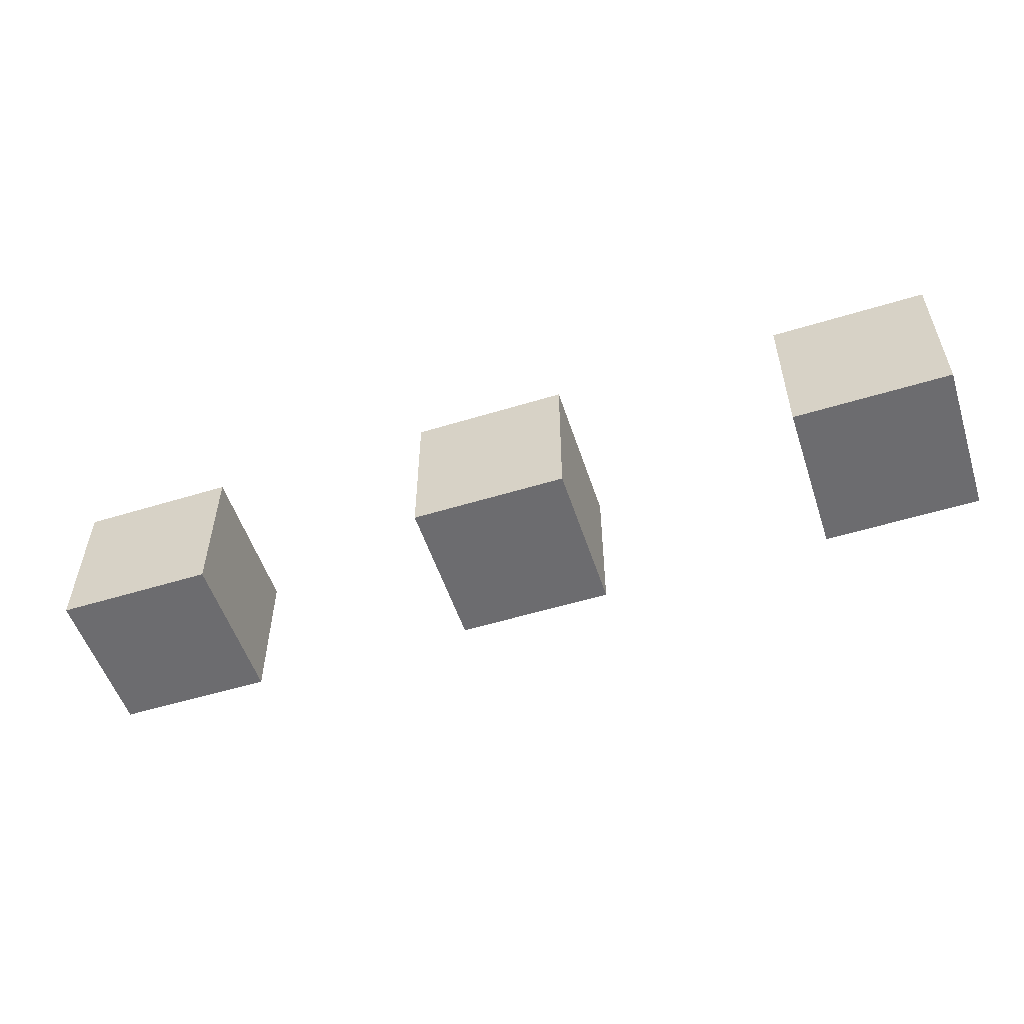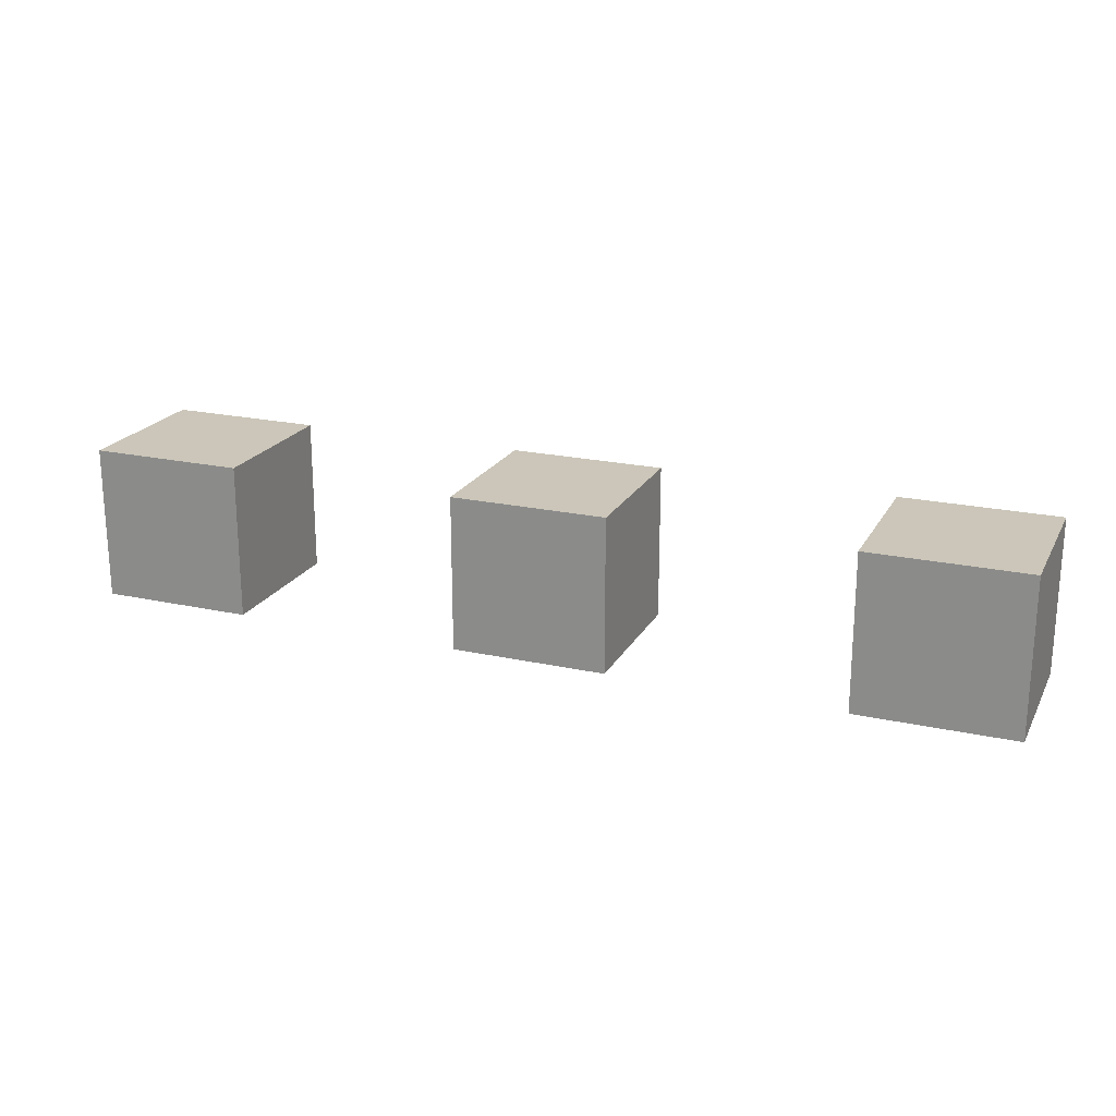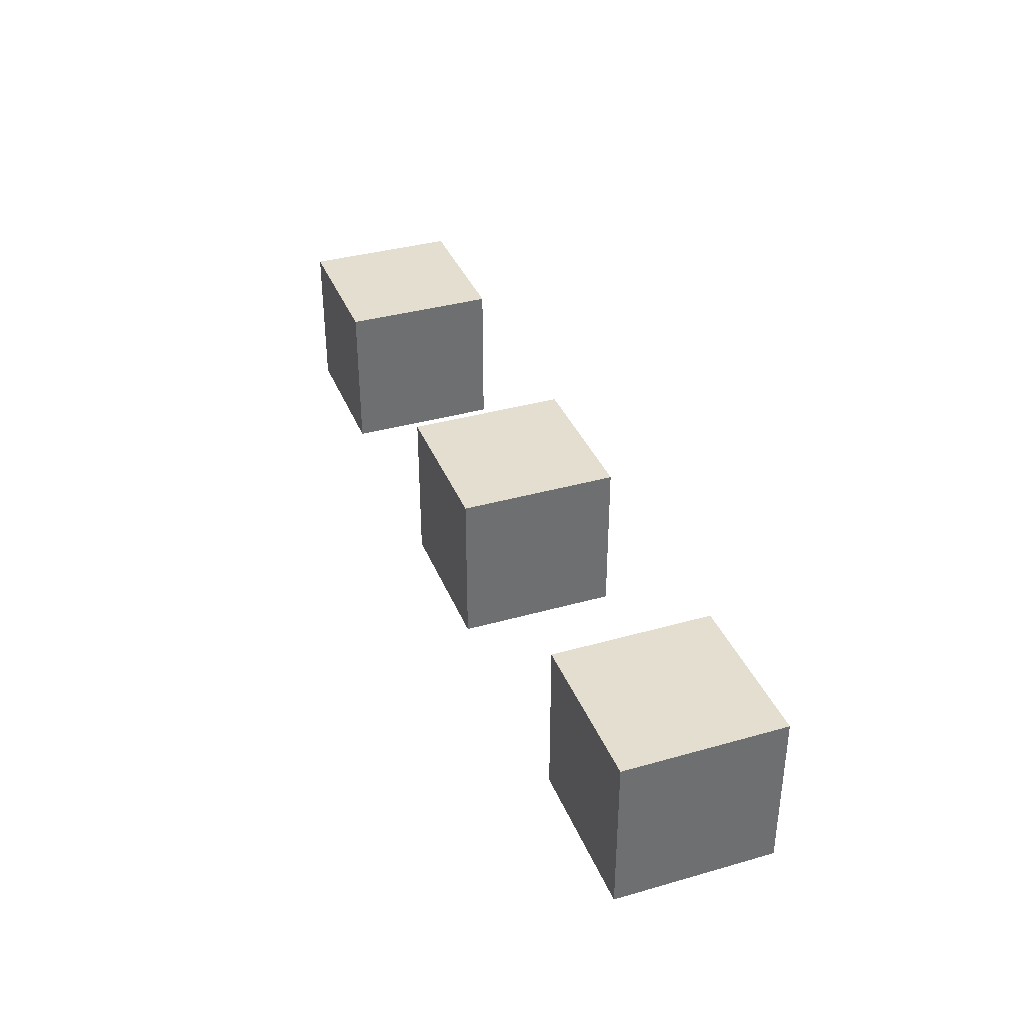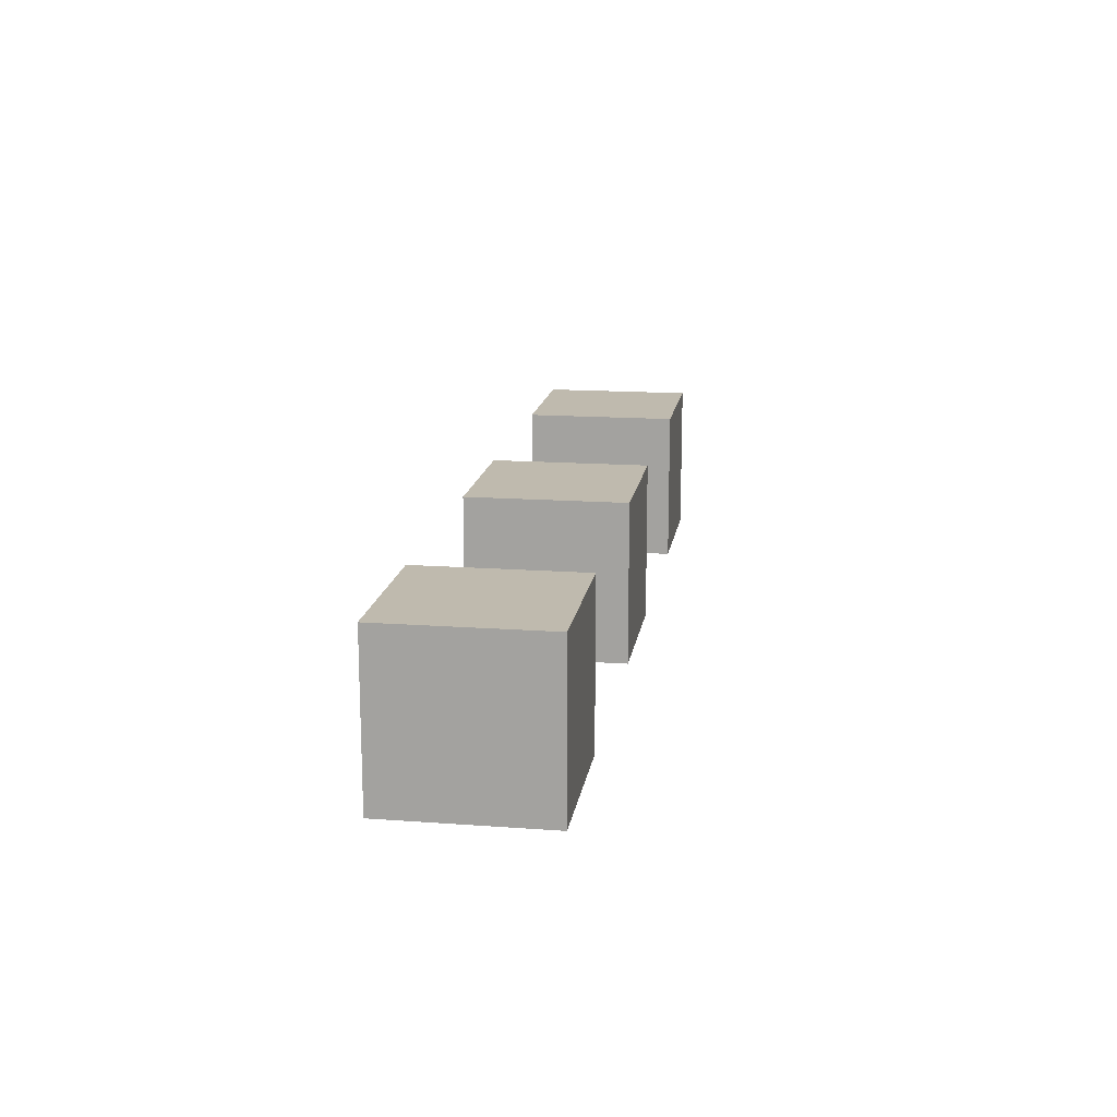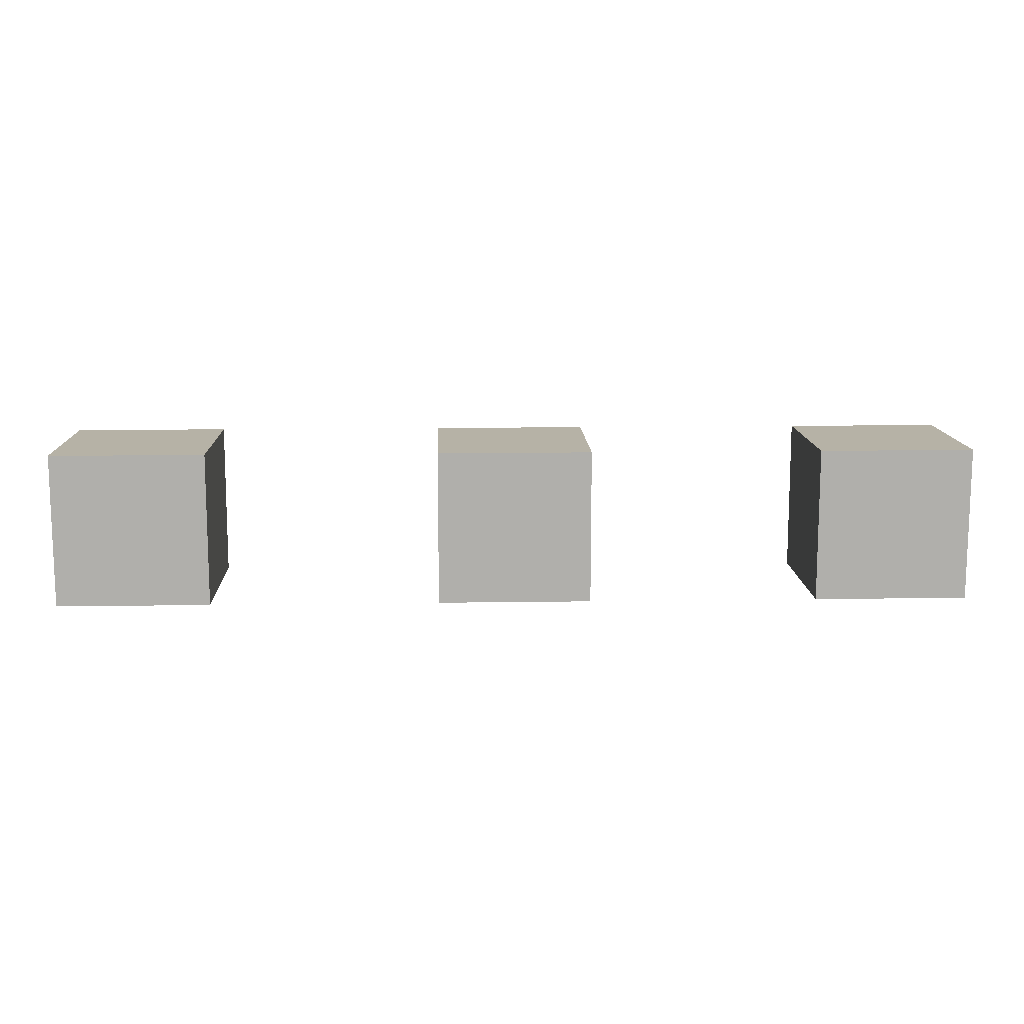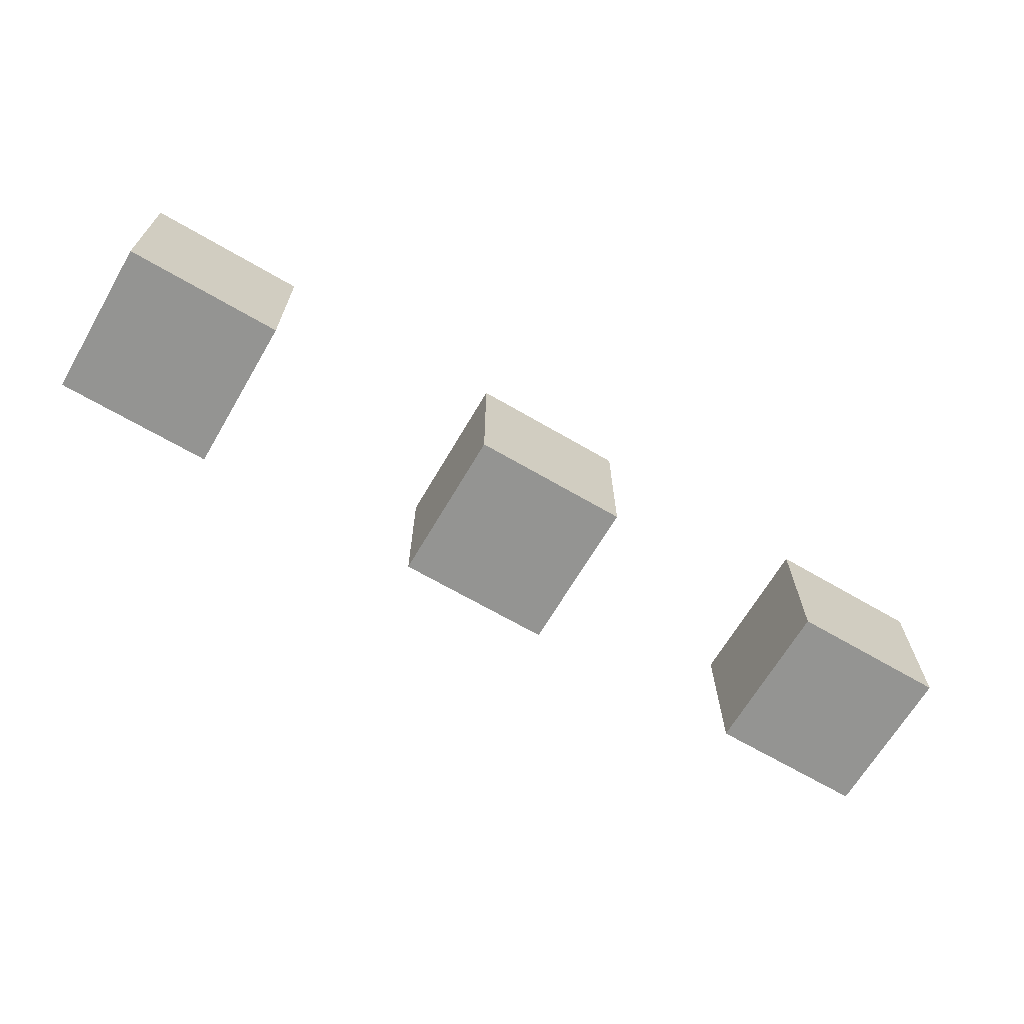
<metadata>
{"format":"obj","ext":"obj","renderer":"f3d","projection":"perspective","resolution":1024,"background":"white","views":[{"elev":-53.8,"azim":-161.9,"up":"+Z"},{"elev":20.9,"azim":21.7,"up":"+Z"},{"elev":36.4,"azim":69.7,"up":"+Z"},{"elev":15.7,"azim":98.7,"up":"+Z"},{"elev":12.2,"azim":177.9,"up":"+Y"},{"elev":-66.9,"azim":-30.4,"up":"+Y"}]}
</metadata>
<code>
o cube 1
v -160 60 10
v -160 40 10
v -140 40 10
v -140 60 10
v -160 60 -10
v -160 40 -10
v -140 40 -10
v -140 60 -10
f 1 2 3 4
f 8 7 6 5
f 4 3 7 8
f 5 1 4 8
f 5 6 2 1
f 2 6 7 3
o cube 2
v -110 60 10
v -110 40 10
v -90 40 10
v -90 60 10
v -110 60 -10
v -110 40 -10
v -90 40 -10
v -90 60 -10
f 9 10 11 12
f 16 15 14 13
f 12 11 15 16
f 13 9 12 16
f 13 14 10 9
f 10 14 15 11
v -60 60 10
v -60 40 10
v -40 40 10
v -40 60 10
v -60 60 -10
v -60 40 -10
v -40 40 -10
v -40 60 -10
g cube3
f 17 18 19 20
f 24 23 22 21
f 20 19 23 24
f 21 17 20 24
f 21 22 18 17
f 18 22 23 19
v -10 60 10
v -10 40 10
v 10 40 10
v 10 60 10
v -10 60 -10
v -10 40 -10
v 10 40 -10
v 10 60 -10
f 25 26 27 28
f 32 31 30 29
f 28 27 31 32
f 29 25 28 32
f 29 30 26 25
f 26 30 31 27
v 40 60 10
v 40 40 10
v 60 40 10
v 60 60 10
v 40 60 -10
v 40 40 -10
v 60 40 -10
v 60 60 -10
f 33 34 35 36
f 40 39 38 37
f 36 35 39 40
f 37 33 36 40
f 37 38 34 33
f 34 38 39 35
v 90 60 10
v 90 40 10
v 110 40 10
v 110 60 10
v 90 60 -10
v 90 40 -10
v 110 40 -10
v 110 60 -10
g cube6a
f -8 -7 -6 -5
g cube6b
f -1 -2 -3 -4
g cube6c
f -5 -6 -2 -1
g cube6d
f -4 -8 -5 -1
g cube6e
f -4 -3 -7 -8
g cube6f
f -7 -3 -2 -6
v 140 60 10
v 140 40 10
v 160 40 10
v 160 60 10
v 140 60 -10
v 140 40 -10
v 160 40 -10
v 160 60 -10
g cube6a
f 49 50 51 52
g cube6b
f 56 55 54 53
g cube6c
f 52 51 55 56
g cube6d
f 53 49 52 56
g cube6e
f 53 54 50 49
g cube6f
f 50 54 55 51
v 190 60 10
v 190 40 10
v 210 40 10
v 210 60 10
v 190 60 -10
v 190 40 -10
v 210 40 -10
v 210 60 -10
p -8 -7 -6 -5 -4 -3 -2 -1
v 240 60 10
v 240 40 10
v 260 40 10
v 260 60 10
v 240 60 -10
v 240 40 -10
v 260 40 -10
v 260 60 -10
l -8 -7 -6 -5 -4 -3 -2 -1 -8 -5 -8 -4 -7 -6 -7 -3 -5 -1 -3 -2 -6 -2 -4 -1
v 290 60 10
v 290 40 10
v 310 40 10
v 310 60 10
v 290 60 -10
v 290 40 -10
v 310 40 -10
v 310 60 -10
l -8 -7 -6 -5

</code>
